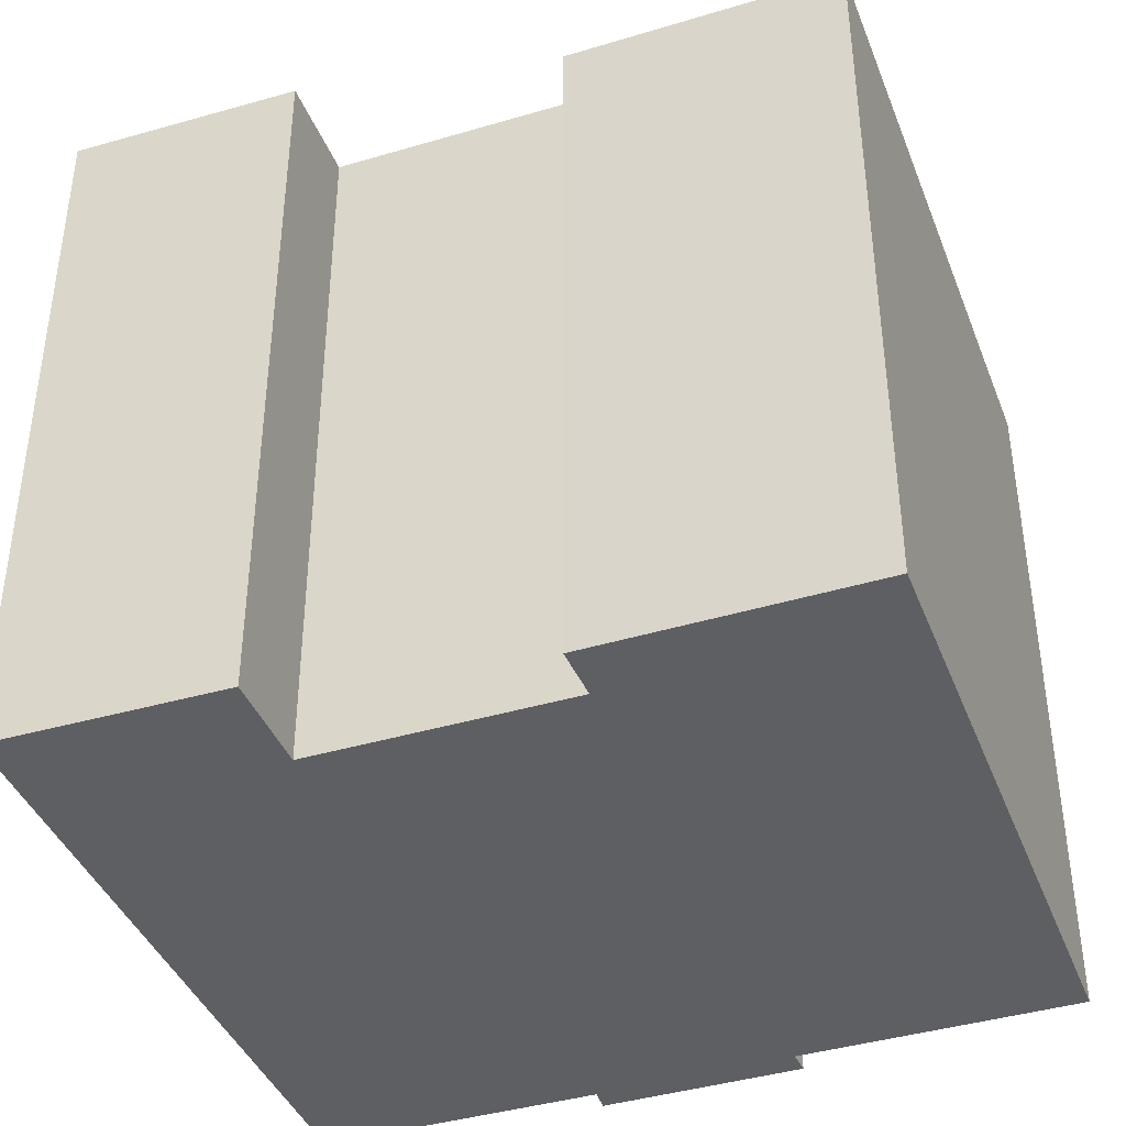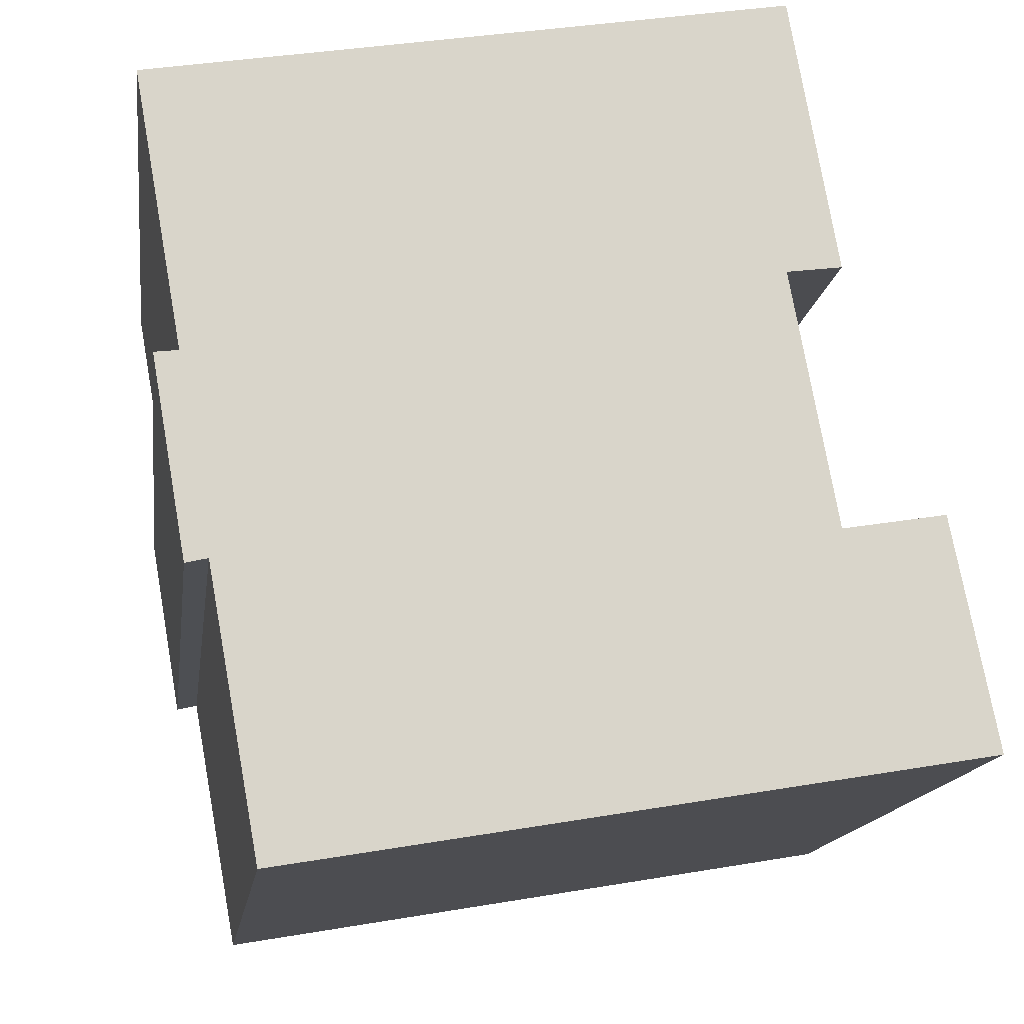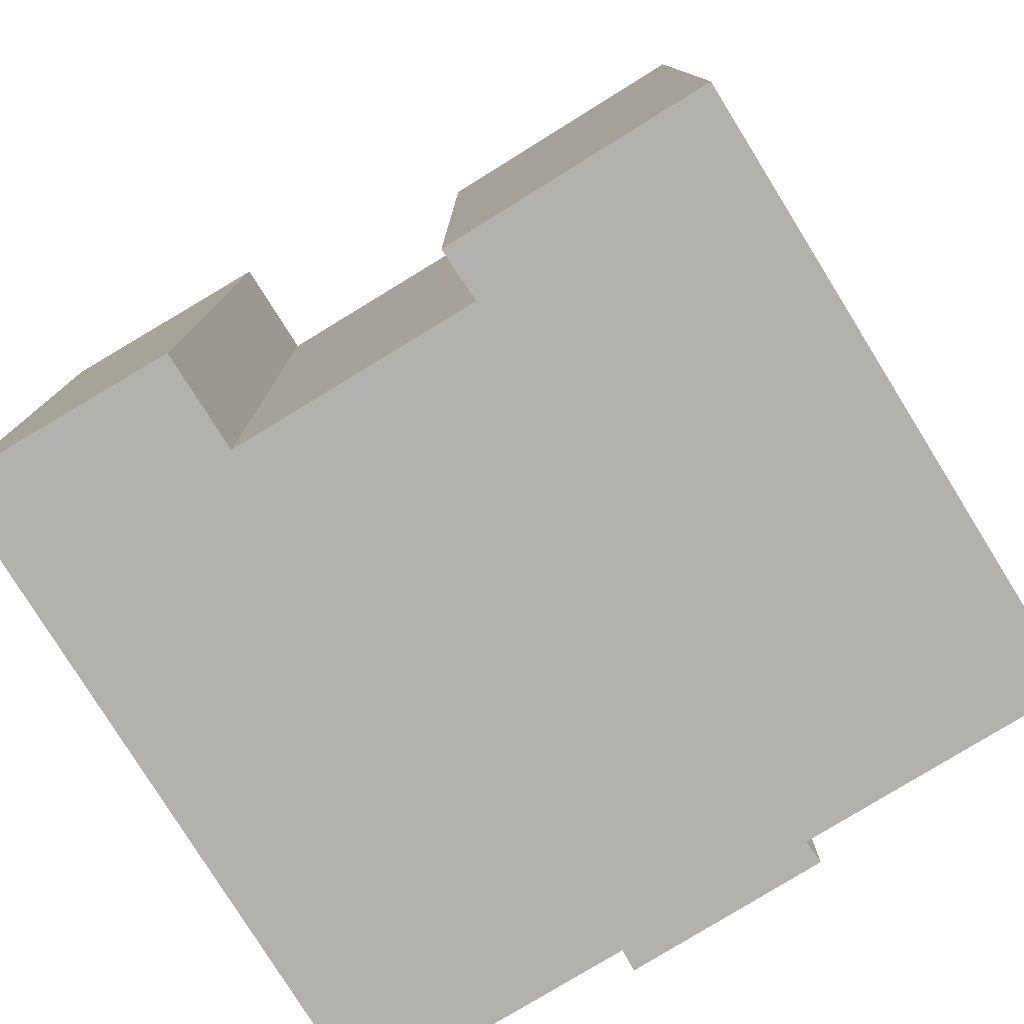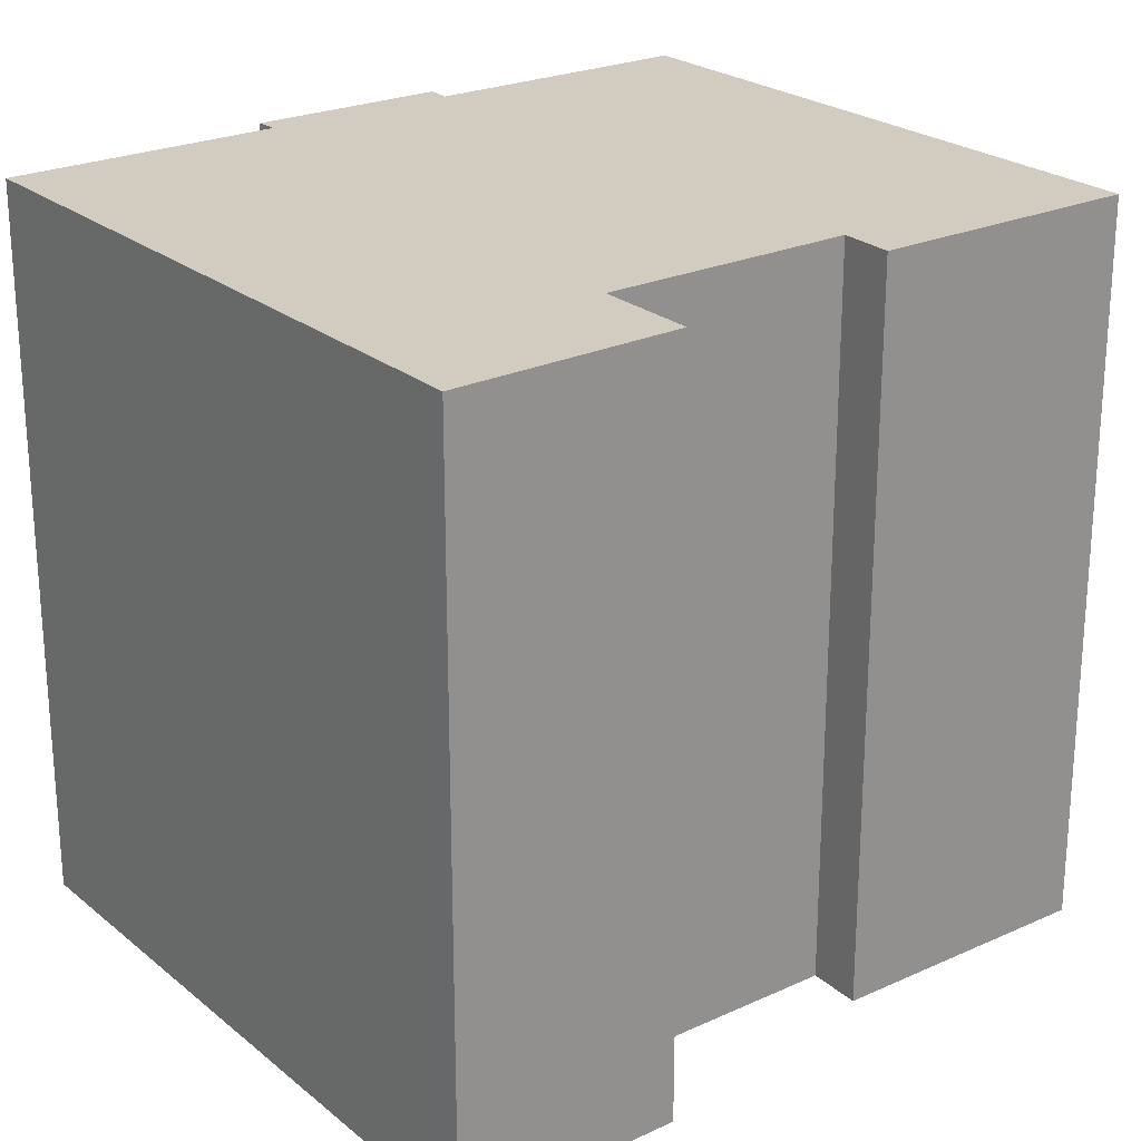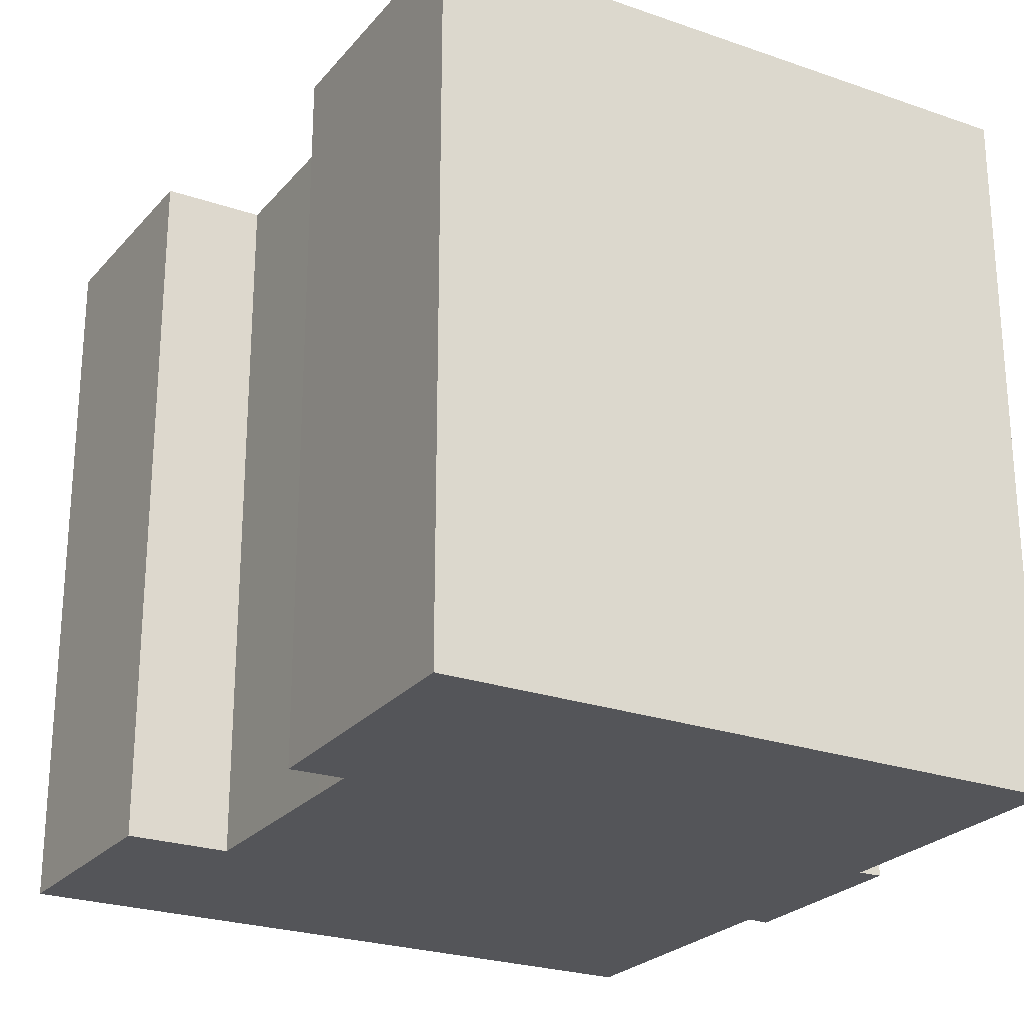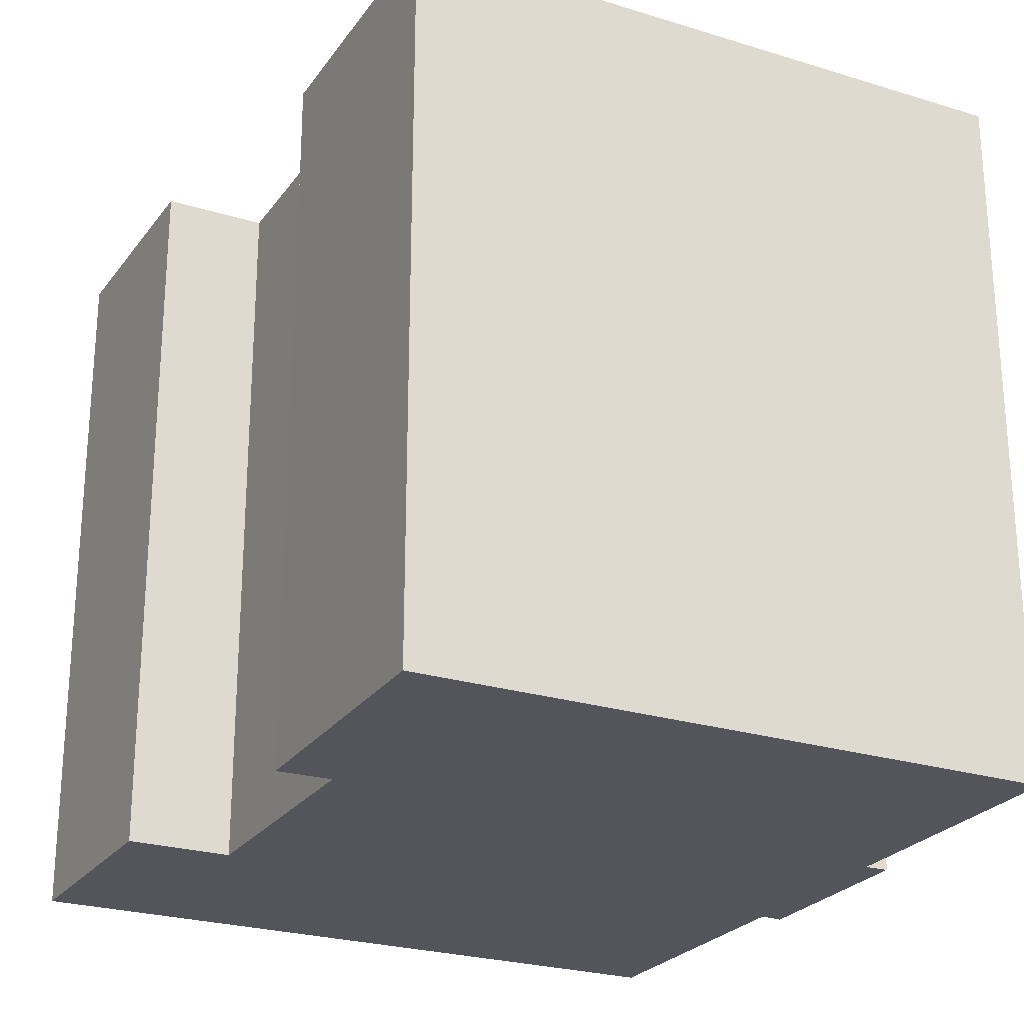
<metadata>
{"format":"obj","ext":"obj","renderer":"f3d","projection":"perspective","resolution":1024,"background":"white","views":[{"elev":-40.9,"azim":-59.9,"up":"+Y"},{"elev":-15.0,"azim":172.2,"up":"+Z"},{"elev":-79.0,"azim":-48.4,"up":"+Y"},{"elev":23.8,"azim":-117.2,"up":"+Y"},{"elev":-24.7,"azim":-19.9,"up":"+Y"},{"elev":-25.0,"azim":-16.9,"up":"+Y"}]}
</metadata>
<code>
v  18.08 -5.169e-16 8.441
v  19.24 17.2 14.96
v  19.24 -9.159e-16 14.96
v  18.08 17.2 8.441
v  18.64 -5.126e-16 8.372
v  18.64 17.2 8.372
v  18.46 -4.5e-16 7.349
v  18.46 17.2 7.348
v  17.99 -2.873e-16 4.691
v  17.99 17.2 4.691
v  17.82 -2.264e-16 3.698
v  17.82 17.2 3.698
v  17.3 17.2 3.818
v  17.3 -2.338e-16 3.819
v  16.1 1.683e-16 -2.748
v  16.1 17.2 -2.749
v  0.7618 17.2 -0.1307
v  0.7614 7.97e-18 -0.1302
v  0.0003662 17.2 -0.0005441
v  0 0 0
v  1.039 17.2 5.358
v  1.039 -3.281e-16 5.359
v  3.441 -3.037e-16 4.96
v  3.442 17.2 4.96
v  3.892 17.2 7.454
v  3.892 -4.565e-16 7.454
v  4.304 17.2 9.733
v  4.304 -5.96e-16 9.733
v  4.52 17.2 10.93
v  4.52 -6.69e-16 10.93
v  3.234 17.2 11.1
v  3.234 -6.798e-16 11.1
v  4.346 17.2 17.54
v  4.346 -1.074e-15 17.54
g defaultobject
f 1 2 3
f 2 1 4
f 5 4 1
f 4 5 6
f 7 6 5
f 6 7 8
f 9 8 7
f 8 9 10
f 11 10 9
f 10 11 12
f 13 11 14
f 11 13 12
f 15 13 14
f 13 15 16
f 17 15 18
f 15 17 16
f 19 18 20
f 18 19 17
f 21 20 22
f 20 21 19
f 23 21 22
f 21 23 24
f 25 23 26
f 23 25 24
f 27 26 28
f 26 27 25
f 29 28 30
f 28 29 27
f 31 30 32
f 30 31 29
f 33 32 34
f 32 33 31
f 3 33 34
f 33 3 2
f 8 4 6
f 12 13 10
f 4 33 2
f 33 4 29
f 29 4 27
f 27 4 8
f 27 8 10
f 27 10 25
f 25 10 24
f 24 10 13
f 24 13 16
f 24 16 21
f 21 16 19
f 19 16 17
f 31 33 29
f 1 7 5
f 7 1 9
f 9 1 11
f 11 1 14
f 34 1 3
f 1 34 14
f 14 34 15
f 15 34 30
f 30 34 32
f 15 23 18
f 23 15 30
f 23 30 28
f 23 28 26
f 18 23 22
f 18 22 20

</code>
